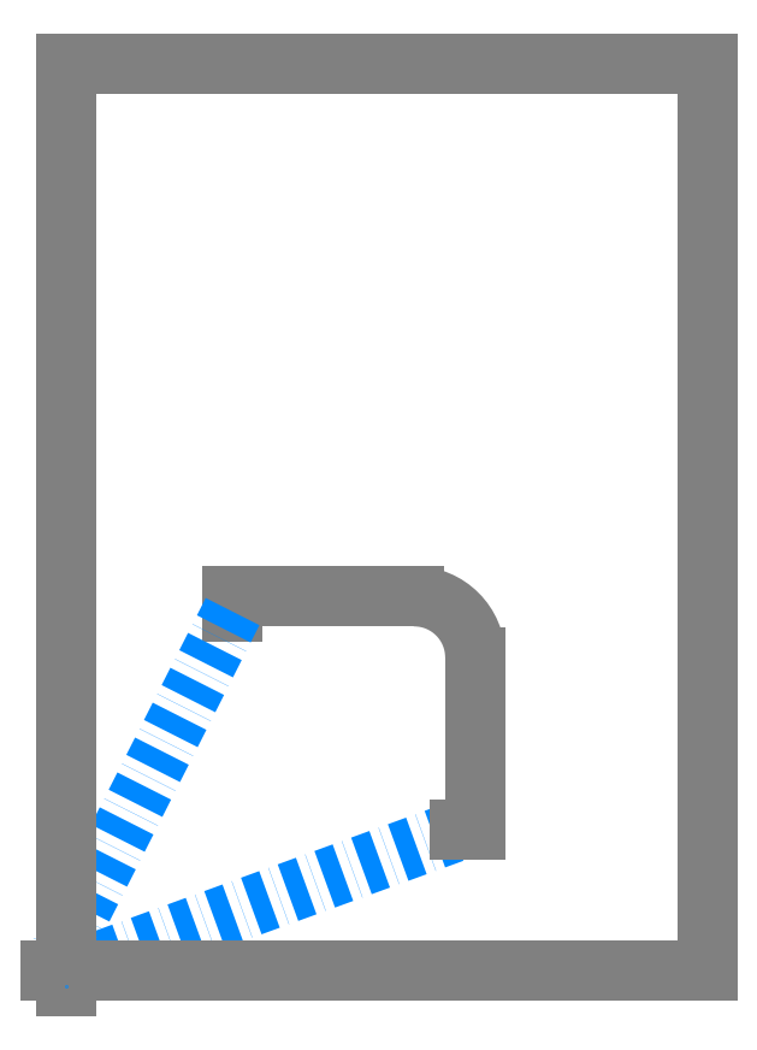
<metadata>
{"format":"dxf","ext":"dxf","renderer":"ezdxf+matplotlib","layout":"modelspace","background":"white","min_lineweight":24,"dpi":150}
</metadata>
<code>
0
SECTION
2
ENTITIES
0
LINE
8
0
10
-0.4972
20
0.782
30
0
11
209.5
21
0.782
31
0
0
LINE
8
0
10
209.5
20
0.782
30
0
11
209.5
21
297.8
31
0
0
LINE
8
0
10
209.5
20
297.8
30
0
11
-0.4972
21
297.8
31
0
0
LINE
8
0
10
-0.4972
20
297.8
30
0
11
-0.4972
21
0.782
31
0
0
TEXT
8
0
10
18
20
275.6
30
0
40
10
1
RADIAL DIMENSIONS
7
textstyle28
11
18
21
285.6
31
0
73
     3
0
LINE
8
0
10
54
20
123.3
30
0
11
113.5
21
123.3
31
0
0
LINE
8
0
10
133.5
20
103.3
30
0
11
133.5
21
46.78
31
0
0
ARC
8
0
10
113.5
20
103.3
30
0
40
20
50
0
51
90
0
LINE
8
0
10
113.5
20
103.3
30
0
11
145.2
21
140.6
31
0
0
SOLID
8
0
10
126.5
20
118.5
30
0
11
129.1
21
122.9
31
0
12
130.3
22
121.8
32
0
13
130.3
23
121.8
33
0
0
MTEXT
8
0
10
161.1
20
136.8
30
0
40
6.096
41
0
46
0
71
     5
72
     1
1
20
7
textstyle29
11
0.648
21
0.7617
31
0
73
     1
44
1
0
LINE
8
0
10
113.5
20
103.3
30
0
11
72.55
21
76.45
31
0
0
SOLID
8
0
10
96.77
20
92.32
30
0
11
93.05
21
88.88
31
0
12
92.14
22
90.28
32
0
13
92.14
23
90.28
33
0
0
MTEXT
8
0
10
65.36
20
84.28
30
0
40
6.096
41
0
46
0
71
     5
72
     1
1
20
7
textstyle30
11
0.8365
21
0.548
31
0
73
     1
44
1
0
CIRCLE
8
0
10
102
20
209.8
30
0
40
43
0
LINE
8
0
10
102
20
209.8
30
0
11
137.7
21
233.7
31
0
0
SOLID
8
0
10
137.7
20
233.7
30
0
11
134
21
230.2
31
0
12
133.1
22
231.6
32
0
13
133.1
23
231.6
33
0
0
MTEXT
8
0
10
178.6
20
248.3
30
0
40
6.096
41
0
46
0
71
     5
72
     1
1
43
7
textstyle31
11
0.8309
21
0.5564
31
0
73
     1
44
1
0
LINE
8
0
10
102
20
209.8
30
0
11
71.6
21
179.4
31
0
0
SOLID
8
0
10
71.6
20
179.4
30
0
11
74.54
21
183.5
31
0
12
75.72
22
182.3
32
0
13
75.72
23
182.3
33
0
0
MTEXT
8
0
10
101.8
20
209.6
30
0
40
6.096
41
0
46
0
71
     5
72
     1
1
43
7
textstyle32
11
0.7071
21
0.7071
31
0
73
     1
44
1
0
INSERT
8
CAM ... GCodeMM
2
CAMTOOLPATH$$GCodeMM$$Profile 1
10
0
20
0
30
0
0
VIEWPORT
8
0
10
128.5
20
97.5
30
0
40
314.2
41
222.2
68
     1
69
     1
12
128.5
22
97.5
13
0
23
0
14
10
24
10
15
10
25
10
16
0
26
0
36
1
17
0
27
0
37
0
42
50
43
0
44
0
45
222.2
50
0
51
0
72
   100
90
   557152
1

281
     0
71
     1
74
     0
110
0
120
0
130
0
111
1
121
0
131
0
112
0
122
1
132
0
79
     0
146
0
170
     0
61
     5
348
4A33
292
     1
282
     1
141
0
142
0
63
   256
361
4B1F
0
ENDSEC
0
EOF

</code>
